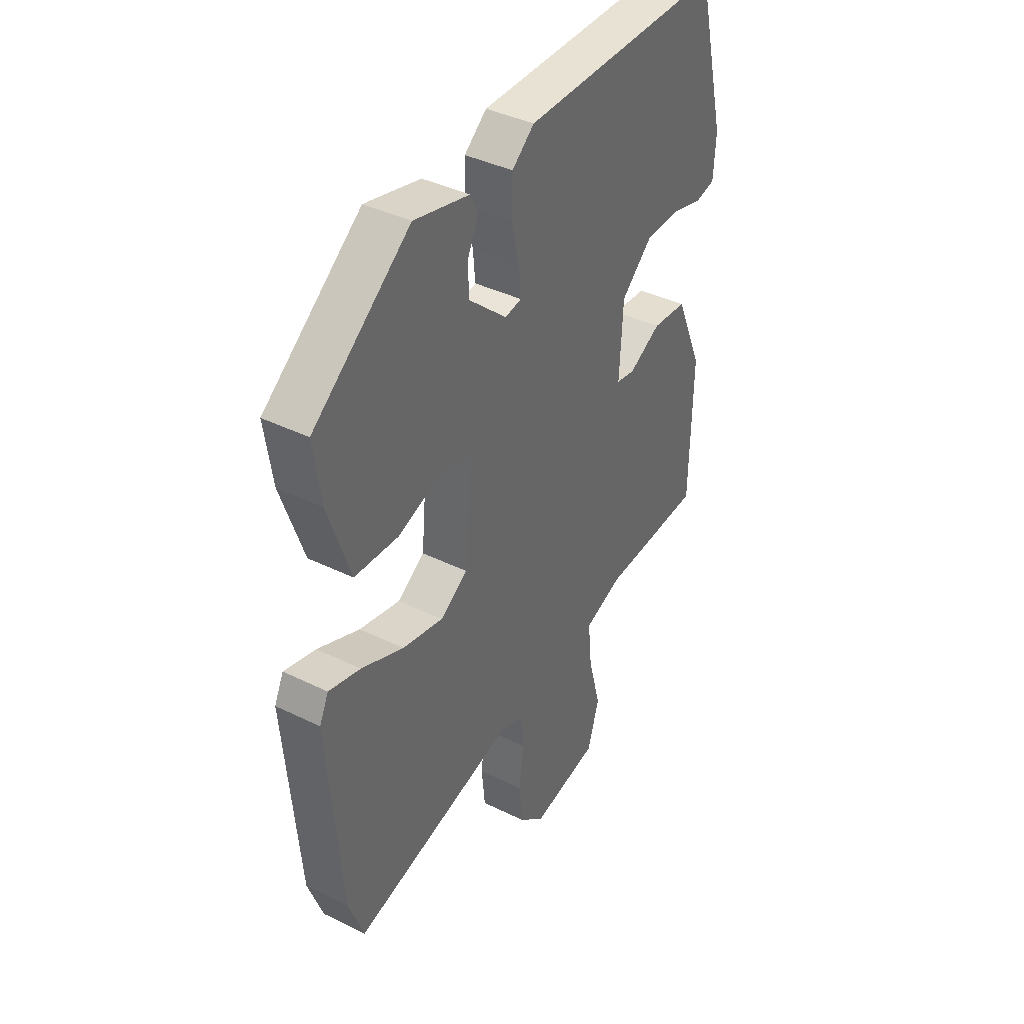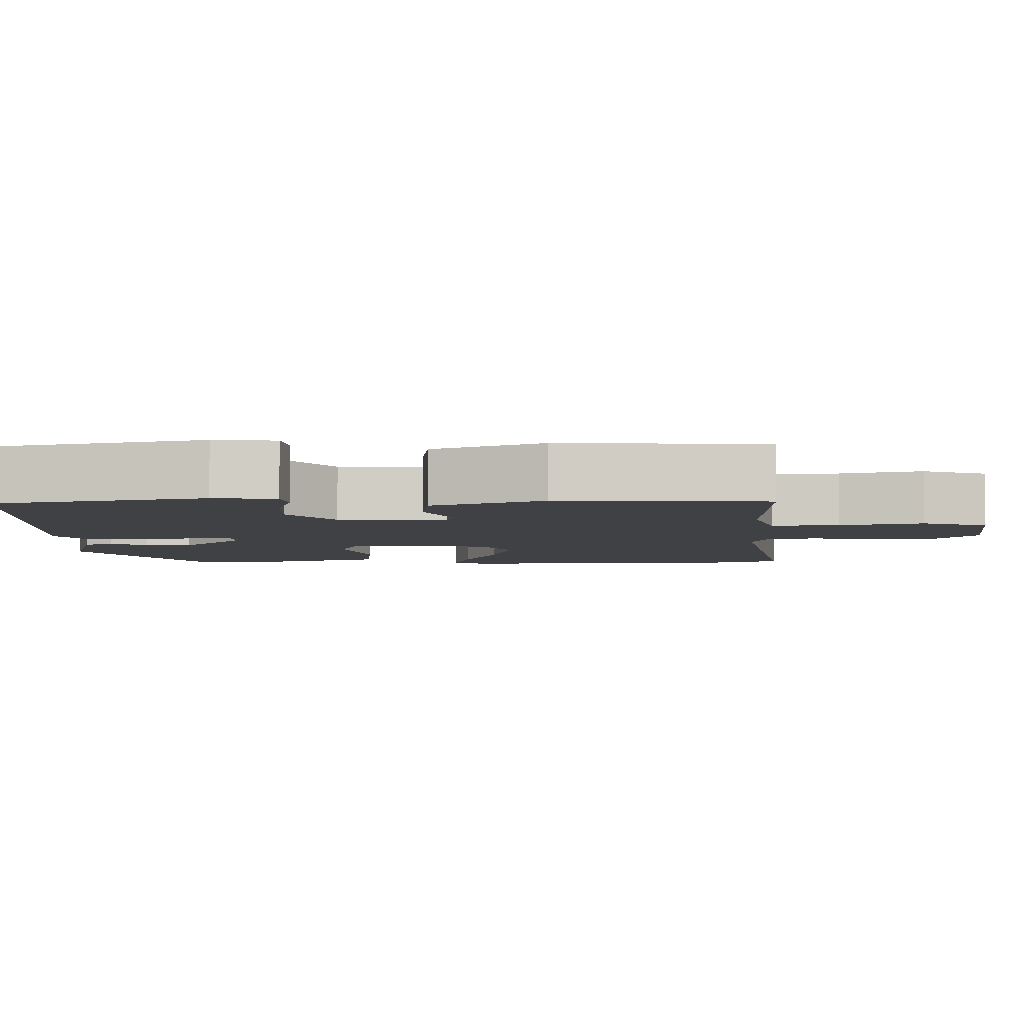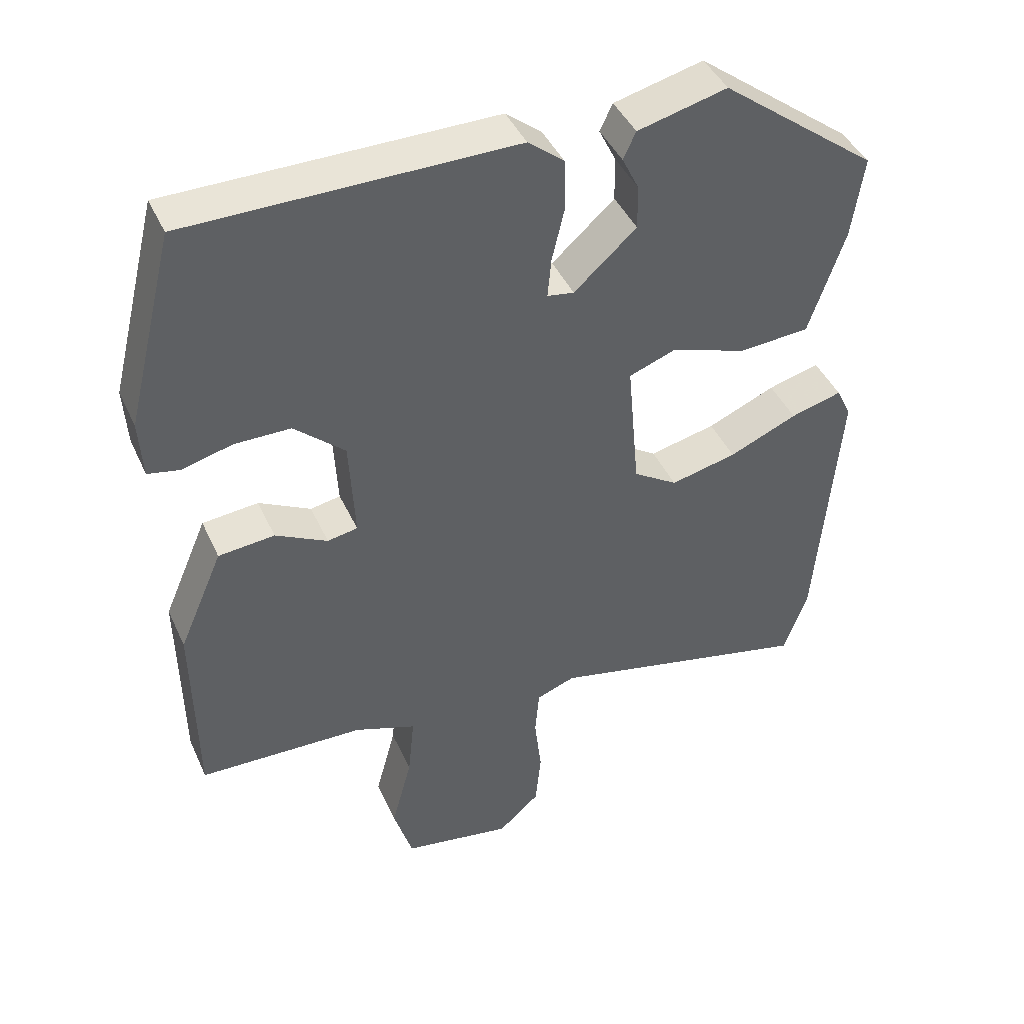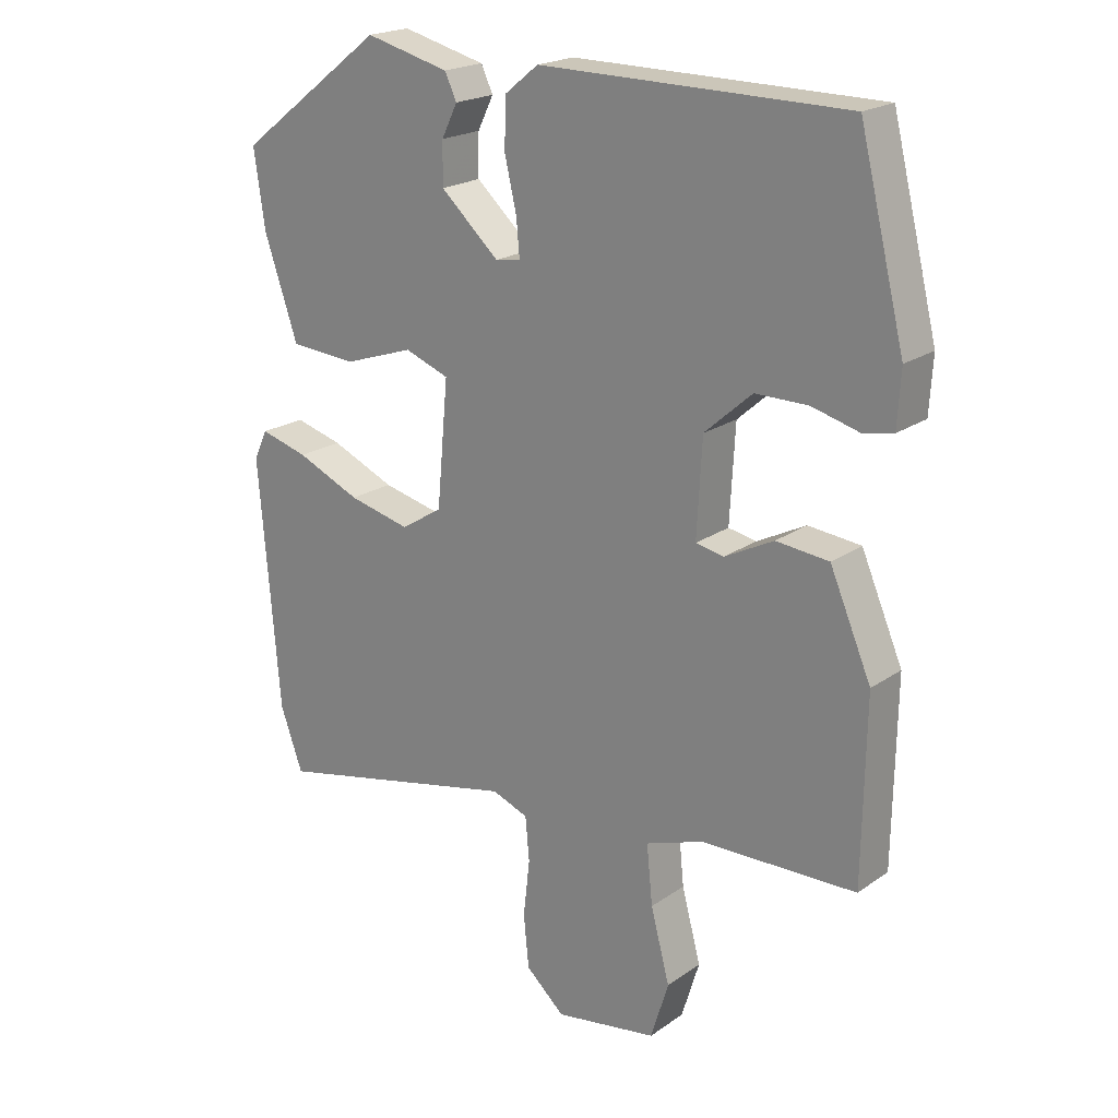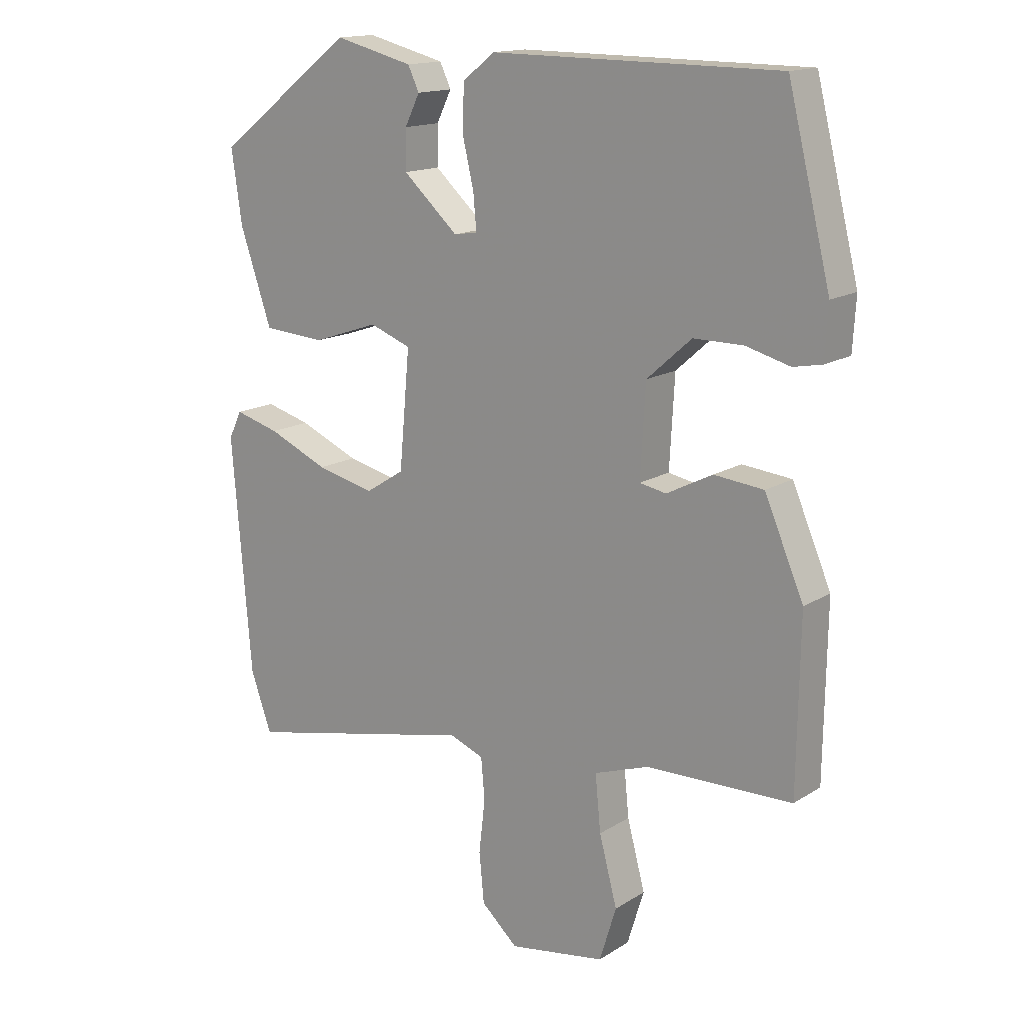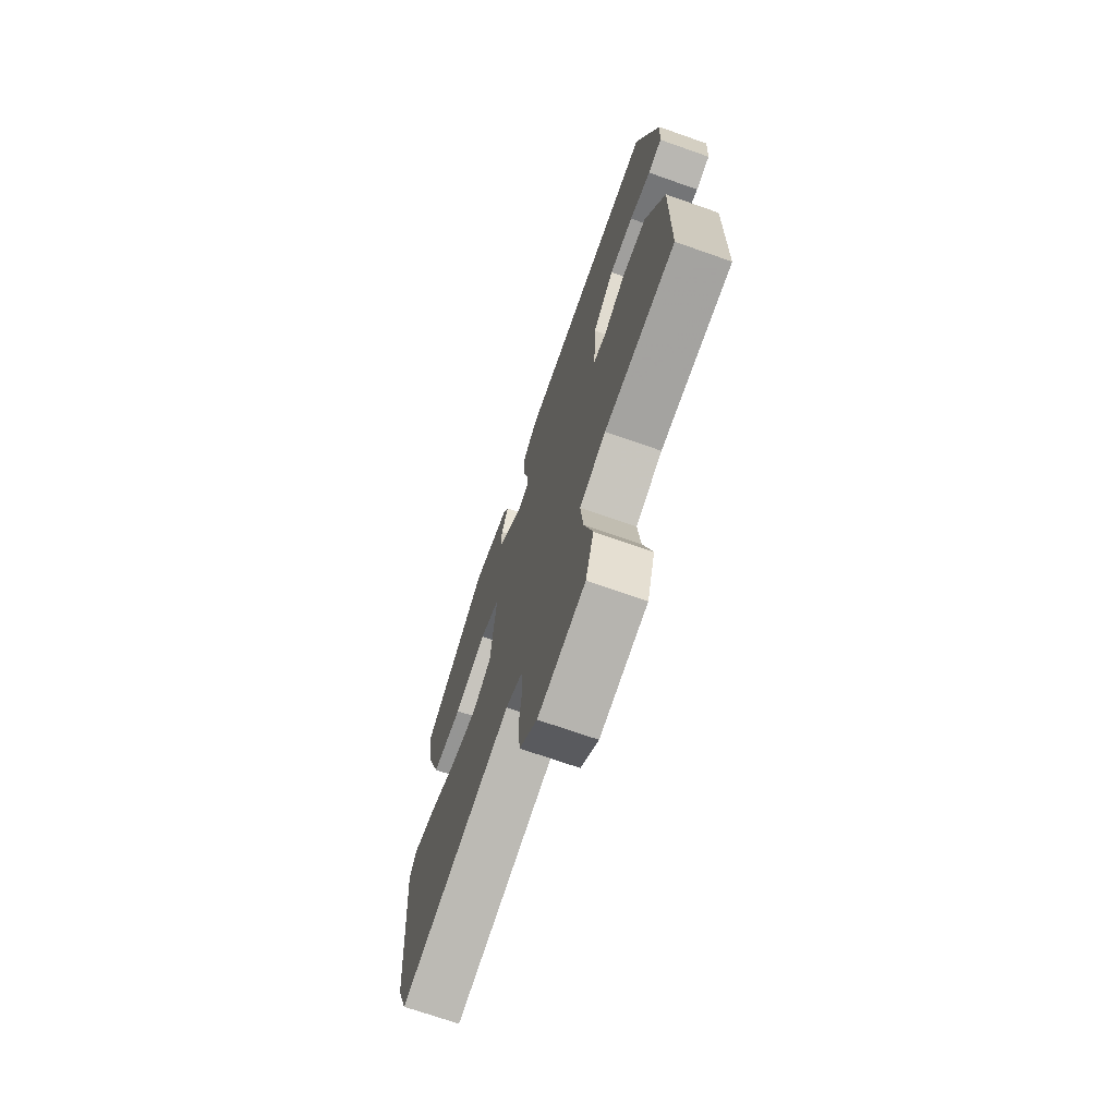
<metadata>
{"format":"obj","ext":"obj","renderer":"f3d","projection":"perspective","resolution":1024,"background":"white","views":[{"elev":40.0,"azim":-58.8,"up":"+Z"},{"elev":-5.5,"azim":88.9,"up":"+Y"},{"elev":43.0,"azim":156.8,"up":"+Z"},{"elev":20.7,"azim":39.0,"up":"+Z"},{"elev":15.4,"azim":37.8,"up":"+Z"},{"elev":-71.3,"azim":70.7,"up":"+Z"}]}
</metadata>
<code>
v -0.467 0.07 -0.591
v -0.501 0.07 -0.496
v -0.532 0.07 -0.117
v -0.511 0.07 -0.073
v -0.438 0.07 -0.093
v -0.341 0.07 -0.135
v -0.247 0.07 -0.157
v -0.184 0.07 -0.117
v -0.167 0.07 0.071
v -0.234 0.07 0.096
v -0.341 0.07 0.06
v -0.442 0.07 0.067
v -0.493 0.07 0.217
v -0.51 0.07 0.334
v -0.287 0.07 0.504
v -0.16 0.07 0.472
v -0.142 0.07 0.434
v -0.166 0.07 0.385
v -0.167 0.07 0.322
v -0.078 0.07 0.242
v -0.04 0.07 0.248
v -0.045 0.07 0.304
v -0.063 0.07 0.381
v -0.061 0.07 0.454
v -0.01 0.07 0.495
v 0.454 0.07 0.492
v 0.523 0.07 0.215
v 0.518 0.07 0.132
v 0.472 0.07 0.123
v 0.401 0.07 0.142
v 0.321 0.07 0.142
v 0.249 0.07 0.078
v 0.241 0.07 -0.066
v 0.284 0.07 -0.074
v 0.358 0.07 -0.036
v 0.438 0.07 -0.044
v 0.501 0.07 -0.19
v 0.497 0.07 -0.466
v 0.261 0.07 -0.472
v 0.173 0.07 -0.503
v 0.182 0.07 -0.593
v 0.211 0.07 -0.702
v 0.184 0.07 -0.79
v 0.028 0.07 -0.816
v -0.031 0.07 -0.763
v -0.039 0.07 -0.682
v -0.029 0.07 -0.596
v -0.035 0.07 -0.529
v -0.09 0.07 -0.508
v -0.467 0 -0.591
v -0.501 0 -0.496
v -0.532 0 -0.117
v -0.511 0 -0.073
v -0.438 0 -0.093
v -0.341 0 -0.135
v -0.247 0 -0.157
v -0.184 0 -0.117
v -0.167 0 0.071
v -0.234 0 0.096
v -0.341 0 0.06
v -0.442 0 0.067
v -0.493 0 0.217
v -0.51 0 0.334
v -0.287 0 0.504
v -0.16 0 0.472
v -0.142 0 0.434
v -0.166 0 0.385
v -0.167 0 0.322
v -0.078 0 0.242
v -0.04 0 0.248
v -0.045 0 0.304
v -0.063 0 0.381
v -0.061 0 0.454
v -0.01 0 0.495
v 0.454 0 0.492
v 0.523 0 0.215
v 0.518 0 0.132
v 0.472 0 0.123
v 0.401 0 0.142
v 0.321 0 0.142
v 0.249 0 0.078
v 0.241 0 -0.066
v 0.284 0 -0.074
v 0.358 0 -0.036
v 0.438 0 -0.044
v 0.501 0 -0.19
v 0.497 0 -0.466
v 0.261 0 -0.472
v 0.173 0 -0.503
v 0.182 0 -0.593
v 0.211 0 -0.702
v 0.184 0 -0.79
v 0.028 0 -0.816
v -0.031 0 -0.763
v -0.039 0 -0.682
v -0.029 0 -0.596
v -0.035 0 -0.529
v -0.09 0 -0.508
f 44 45 46 47
f 44 47 48
f 41 42 43 44
f 40 41 44 48
f 39 40 48 49
f 37 38 39
f 34 35 36 37
f 33 34 37 39
f 27 28 29 30
f 27 30 31
f 26 27 31
f 25 26 31 32
f 22 23 24 25
f 21 22 25 32
f 15 16 17 18
f 15 18 19
f 14 15 19
f 13 14 19 20
f 10 11 12 13
f 9 10 13 20
f 3 4 5 6
f 3 6 7
f 49 1 2 3
f 49 3 7
f 33 39 49 7
f 32 33 7 8
f 20 21 32
f 8 9 20 32
f 96 95 94 93
f 97 96 93
f 93 92 91 90
f 97 93 90 89
f 98 97 89 88
f 88 87 86
f 86 85 84 83
f 88 86 83 82
f 79 78 77 76
f 80 79 76
f 80 76 75
f 81 80 75 74
f 74 73 72 71
f 81 74 71 70
f 67 66 65 64
f 68 67 64
f 68 64 63
f 69 68 63 62
f 62 61 60 59
f 69 62 59 58
f 55 54 53 52
f 56 55 52
f 52 51 50 98
f 56 52 98
f 56 98 88 82
f 57 56 82 81
f 81 70 69
f 81 69 58 57
f 1 50 51 2
f 2 51 52 3
f 3 52 53 4
f 4 53 54 5
f 5 54 55 6
f 6 55 56 7
f 7 56 57 8
f 8 57 58 9
f 9 58 59 10
f 10 59 60 11
f 11 60 61 12
f 12 61 62 13
f 13 62 63 14
f 14 63 64 15
f 15 64 65 16
f 16 65 66 17
f 17 66 67 18
f 18 67 68 19
f 19 68 69 20
f 20 69 70 21
f 21 70 71 22
f 22 71 72 23
f 23 72 73 24
f 24 73 74 25
f 25 74 75 26
f 26 75 76 27
f 27 76 77 28
f 28 77 78 29
f 29 78 79 30
f 30 79 80 31
f 31 80 81 32
f 32 81 82 33
f 33 82 83 34
f 34 83 84 35
f 35 84 85 36
f 36 85 86 37
f 37 86 87 38
f 38 87 88 39
f 39 88 89 40
f 40 89 90 41
f 41 90 91 42
f 42 91 92 43
f 43 92 93 44
f 44 93 94 45
f 45 94 95 46
f 46 95 96 47
f 47 96 97 48
f 48 97 98 49
f 49 98 50 1

</code>
